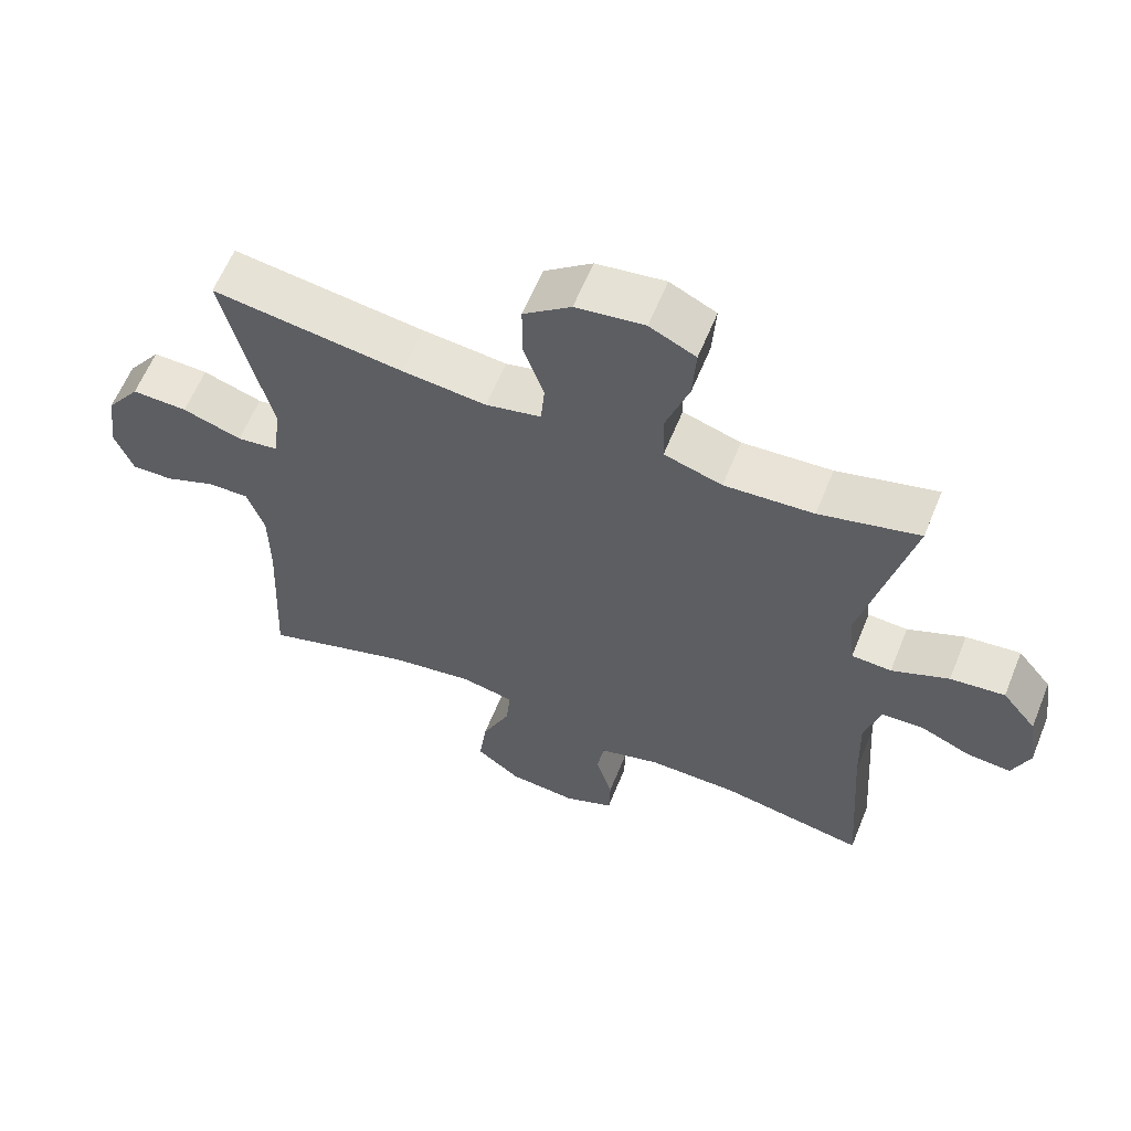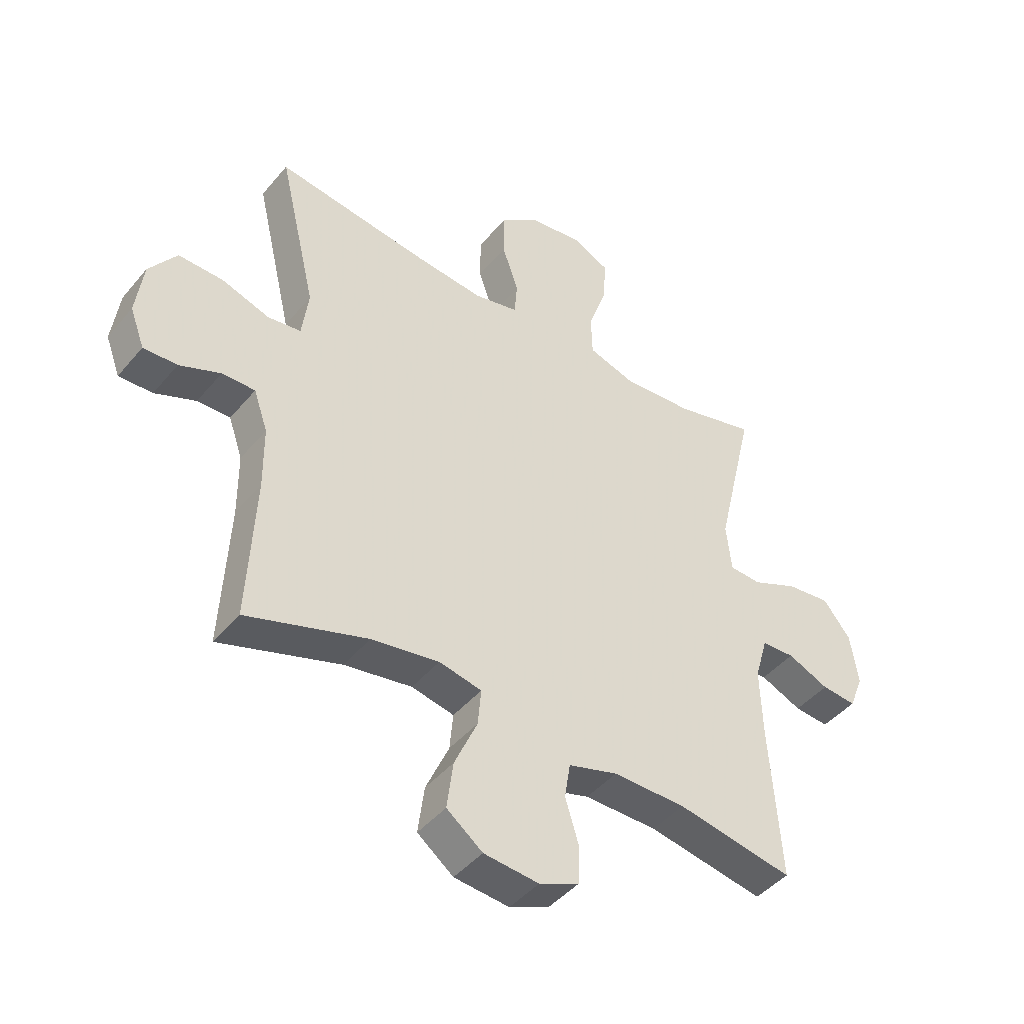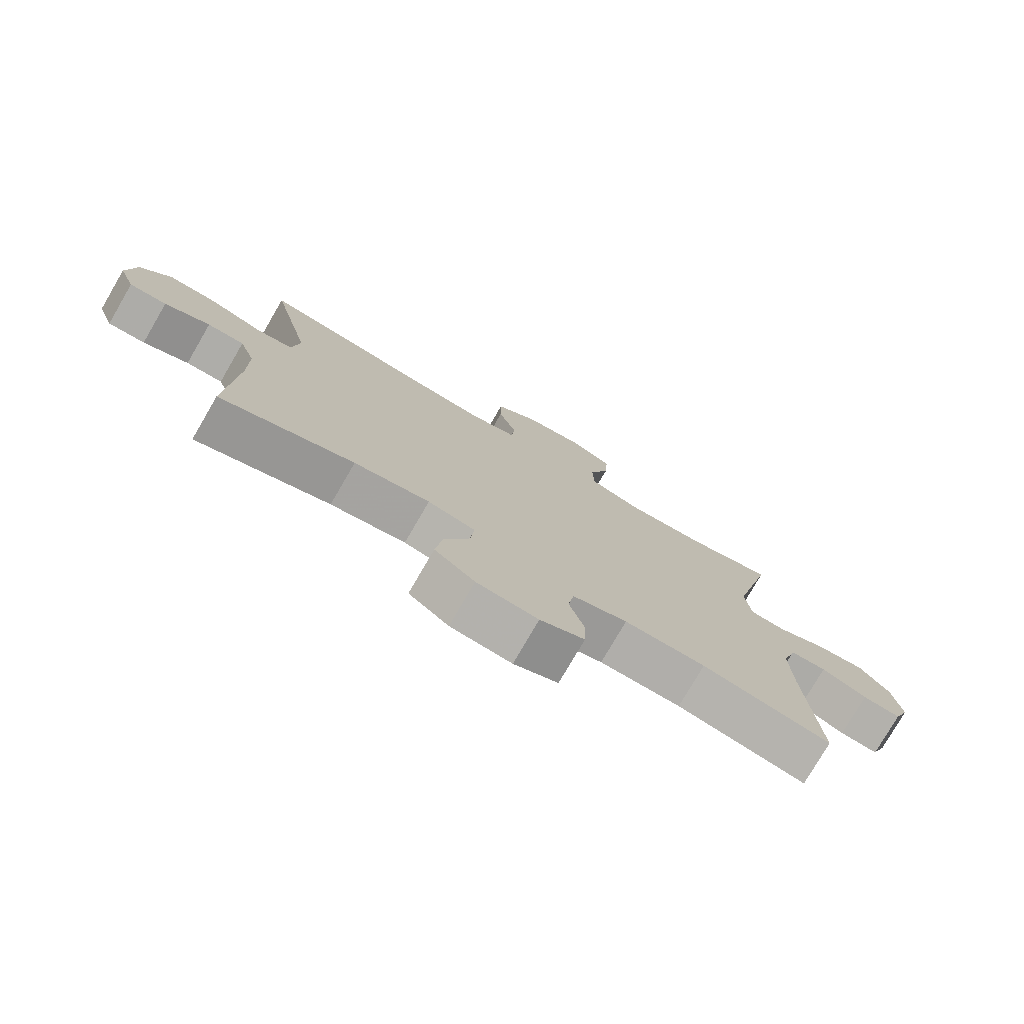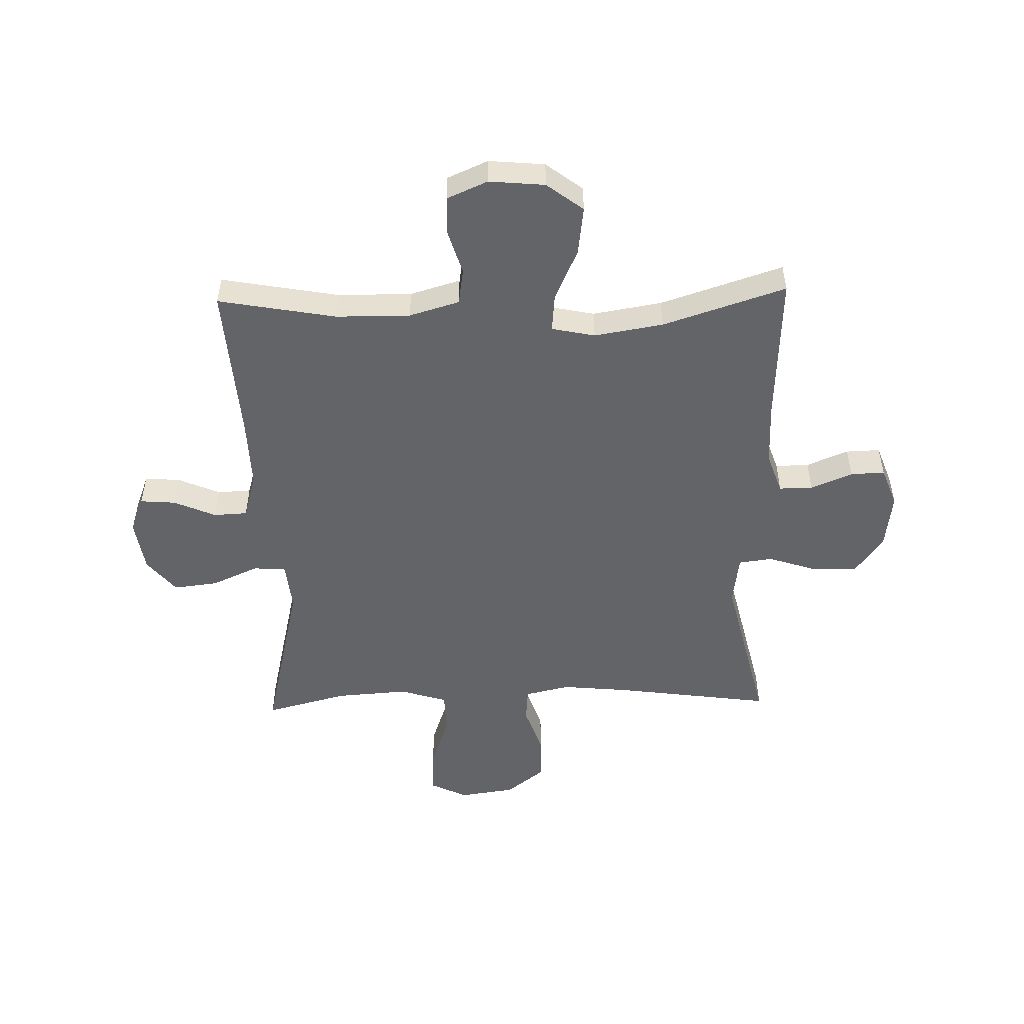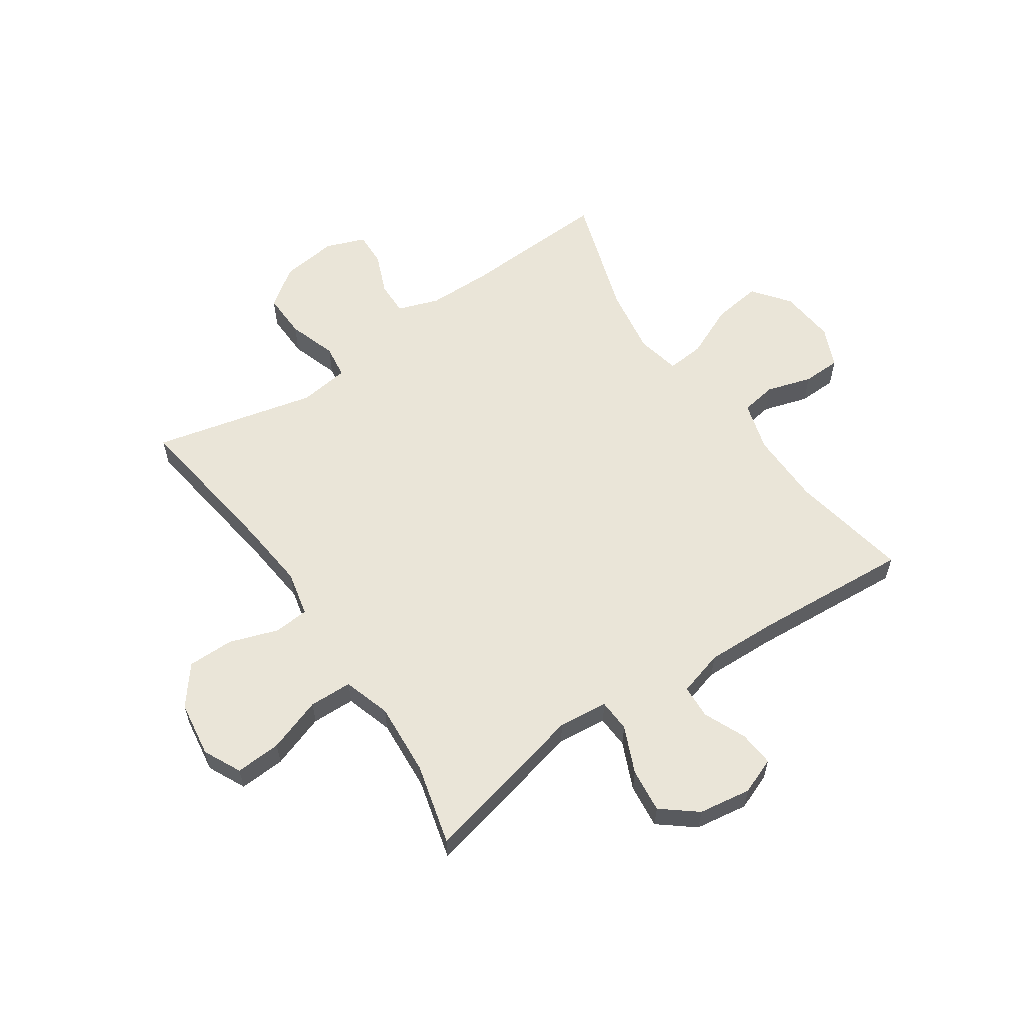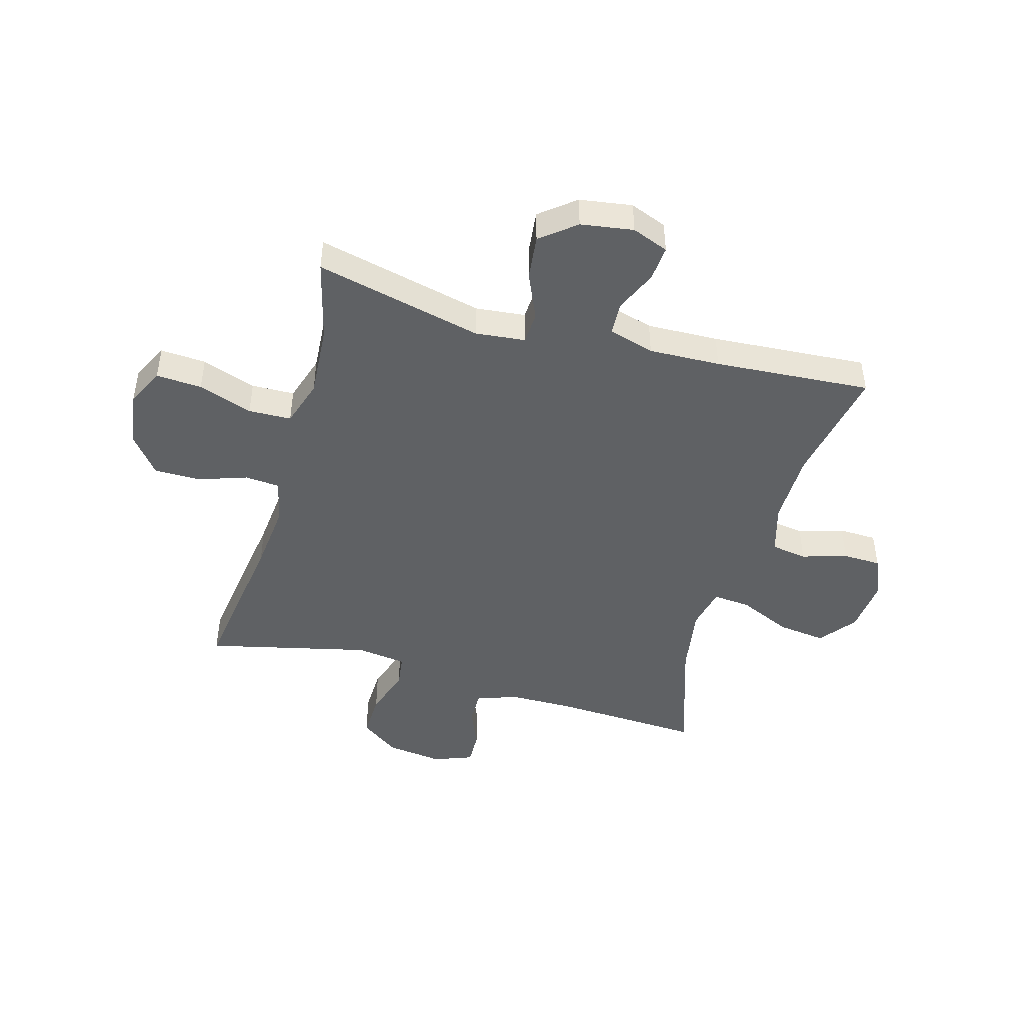
<metadata>
{"format":"obj","ext":"obj","renderer":"f3d","projection":"perspective","resolution":1024,"background":"white","views":[{"elev":61.2,"azim":22.1,"up":"+Z"},{"elev":-44.5,"azim":-36.9,"up":"+Z"},{"elev":-77.5,"azim":-30.2,"up":"+Z"},{"elev":-51.2,"azim":-178.5,"up":"+Y"},{"elev":58.9,"azim":55.7,"up":"+Y"},{"elev":-45.7,"azim":74.2,"up":"+Y"}]}
</metadata>
<code>
v -0.5 0.07 0.5
v -0.226 0.07 0.462
v -0.105 0.07 0.45
v -0.026 0.07 0.468
v -0.021 0.07 0.529
v -0.05 0.07 0.614
v -0.05 0.07 0.695
v 0.018 0.07 0.748
v 0.116 0.07 0.762
v 0.182 0.07 0.73
v 0.177 0.07 0.65
v 0.144 0.07 0.555
v 0.146 0.07 0.48
v 0.229 0.07 0.454
v 0.357 0.07 0.463
v 0.5 0.07 0.5
v 0.431 0.07 0.207
v 0.44 0.07 0.12
v 0.497 0.07 0.117
v 0.579 0.07 0.153
v 0.657 0.07 0.162
v 0.706 0.07 0.101
v 0.72 0.07 0.009
v 0.695 0.07 -0.055
v 0.633 0.07 -0.05
v 0.559 0.07 -0.018
v 0.5 0.07 -0.021
v 0.477 0.07 -0.101
v 0.481 0.07 -0.226
v 0.5 0.07 -0.5
v 0.293 0.07 -0.462
v 0.163 0.07 -0.461
v 0.075 0.07 -0.487
v 0.065 0.07 -0.55
v 0.089 0.07 -0.629
v 0.087 0.07 -0.696
v 0.016 0.07 -0.727
v -0.082 0.07 -0.718
v -0.146 0.07 -0.669
v -0.135 0.07 -0.584
v -0.094 0.07 -0.492
v -0.088 0.07 -0.426
v -0.164 0.07 -0.41
v -0.285 0.07 -0.43
v -0.5 0.07 -0.5
v -0.487 0.07 -0.239
v -0.488 0.07 -0.126
v -0.513 0.07 -0.054
v -0.572 0.07 -0.055
v -0.645 0.07 -0.085
v -0.705 0.07 -0.087
v -0.731 0.07 -0.018
v -0.718 0.07 0.081
v -0.669 0.07 0.149
v -0.589 0.07 0.147
v -0.504 0.07 0.119
v -0.445 0.07 0.127
v -0.433 0.07 0.215
v -0.5 0 0.5
v -0.226 0 0.462
v -0.105 0 0.45
v -0.026 0 0.468
v -0.021 0 0.529
v -0.05 0 0.614
v -0.05 0 0.695
v 0.018 0 0.748
v 0.116 0 0.762
v 0.182 0 0.73
v 0.177 0 0.65
v 0.144 0 0.555
v 0.146 0 0.48
v 0.229 0 0.454
v 0.357 0 0.463
v 0.5 0 0.5
v 0.431 0 0.207
v 0.44 0 0.12
v 0.497 0 0.117
v 0.579 0 0.153
v 0.657 0 0.162
v 0.706 0 0.101
v 0.72 0 0.009
v 0.695 0 -0.055
v 0.633 0 -0.05
v 0.559 0 -0.018
v 0.5 0 -0.021
v 0.477 0 -0.101
v 0.481 0 -0.226
v 0.5 0 -0.5
v 0.293 0 -0.462
v 0.163 0 -0.461
v 0.075 0 -0.487
v 0.065 0 -0.55
v 0.089 0 -0.629
v 0.087 0 -0.696
v 0.016 0 -0.727
v -0.082 0 -0.718
v -0.146 0 -0.669
v -0.135 0 -0.584
v -0.094 0 -0.492
v -0.088 0 -0.426
v -0.164 0 -0.41
v -0.285 0 -0.43
v -0.5 0 -0.5
v -0.487 0 -0.239
v -0.488 0 -0.126
v -0.513 0 -0.054
v -0.572 0 -0.055
v -0.645 0 -0.085
v -0.705 0 -0.087
v -0.731 0 -0.018
v -0.718 0 0.081
v -0.669 0 0.149
v -0.589 0 0.147
v -0.504 0 0.119
v -0.445 0 0.127
v -0.433 0 0.215
f 54 55 56
f 53 54 56
f 52 53 56
f 51 52 56
f 50 51 56
f 49 50 56
f 48 49 56 57
f 47 48 57
f 46 47 57
f 46 57 58
f 45 46 58
f 44 45 58
f 39 40 41
f 38 39 41
f 37 38 41
f 36 37 41
f 35 36 41
f 34 35 41
f 33 34 41 42
f 32 33 42
f 31 32 42 43
f 29 30 31
f 28 29 31 43
f 24 25 26
f 23 24 26
f 22 23 26
f 21 22 26
f 20 21 26
f 19 20 26
f 18 19 26 27
f 15 16 17
f 14 15 17 18
f 43 44 58
f 28 43 58
f 27 28 58
f 18 27 58
f 14 18 58
f 13 14 58
f 10 11 12
f 9 10 12
f 8 9 12
f 7 8 12
f 6 7 12
f 5 6 12
f 58 1 2
f 58 2 3
f 13 58 3 4
f 4 5 12 13
f 114 113 112
f 114 112 111
f 114 111 110
f 114 110 109
f 114 109 108
f 114 108 107
f 115 114 107 106
f 115 106 105
f 115 105 104
f 116 115 104
f 116 104 103
f 116 103 102
f 99 98 97
f 99 97 96
f 99 96 95
f 99 95 94
f 99 94 93
f 99 93 92
f 100 99 92 91
f 100 91 90
f 101 100 90 89
f 89 88 87
f 101 89 87 86
f 84 83 82
f 84 82 81
f 84 81 80
f 84 80 79
f 84 79 78
f 84 78 77
f 85 84 77 76
f 75 74 73
f 76 75 73 72
f 116 102 101
f 116 101 86
f 116 86 85
f 116 85 76
f 116 76 72
f 116 72 71
f 70 69 68
f 70 68 67
f 70 67 66
f 70 66 65
f 70 65 64
f 70 64 63
f 60 59 116
f 61 60 116
f 62 61 116 71
f 71 70 63 62
f 1 59 60 2
f 2 60 61 3
f 3 61 62 4
f 4 62 63 5
f 5 63 64 6
f 6 64 65 7
f 7 65 66 8
f 8 66 67 9
f 9 67 68 10
f 10 68 69 11
f 11 69 70 12
f 12 70 71 13
f 13 71 72 14
f 14 72 73 15
f 15 73 74 16
f 16 74 75 17
f 17 75 76 18
f 18 76 77 19
f 19 77 78 20
f 20 78 79 21
f 21 79 80 22
f 22 80 81 23
f 23 81 82 24
f 24 82 83 25
f 25 83 84 26
f 26 84 85 27
f 27 85 86 28
f 28 86 87 29
f 29 87 88 30
f 30 88 89 31
f 31 89 90 32
f 32 90 91 33
f 33 91 92 34
f 34 92 93 35
f 35 93 94 36
f 36 94 95 37
f 37 95 96 38
f 38 96 97 39
f 39 97 98 40
f 40 98 99 41
f 41 99 100 42
f 42 100 101 43
f 43 101 102 44
f 44 102 103 45
f 45 103 104 46
f 46 104 105 47
f 47 105 106 48
f 48 106 107 49
f 49 107 108 50
f 50 108 109 51
f 51 109 110 52
f 52 110 111 53
f 53 111 112 54
f 54 112 113 55
f 55 113 114 56
f 56 114 115 57
f 57 115 116 58
f 58 116 59 1

</code>
